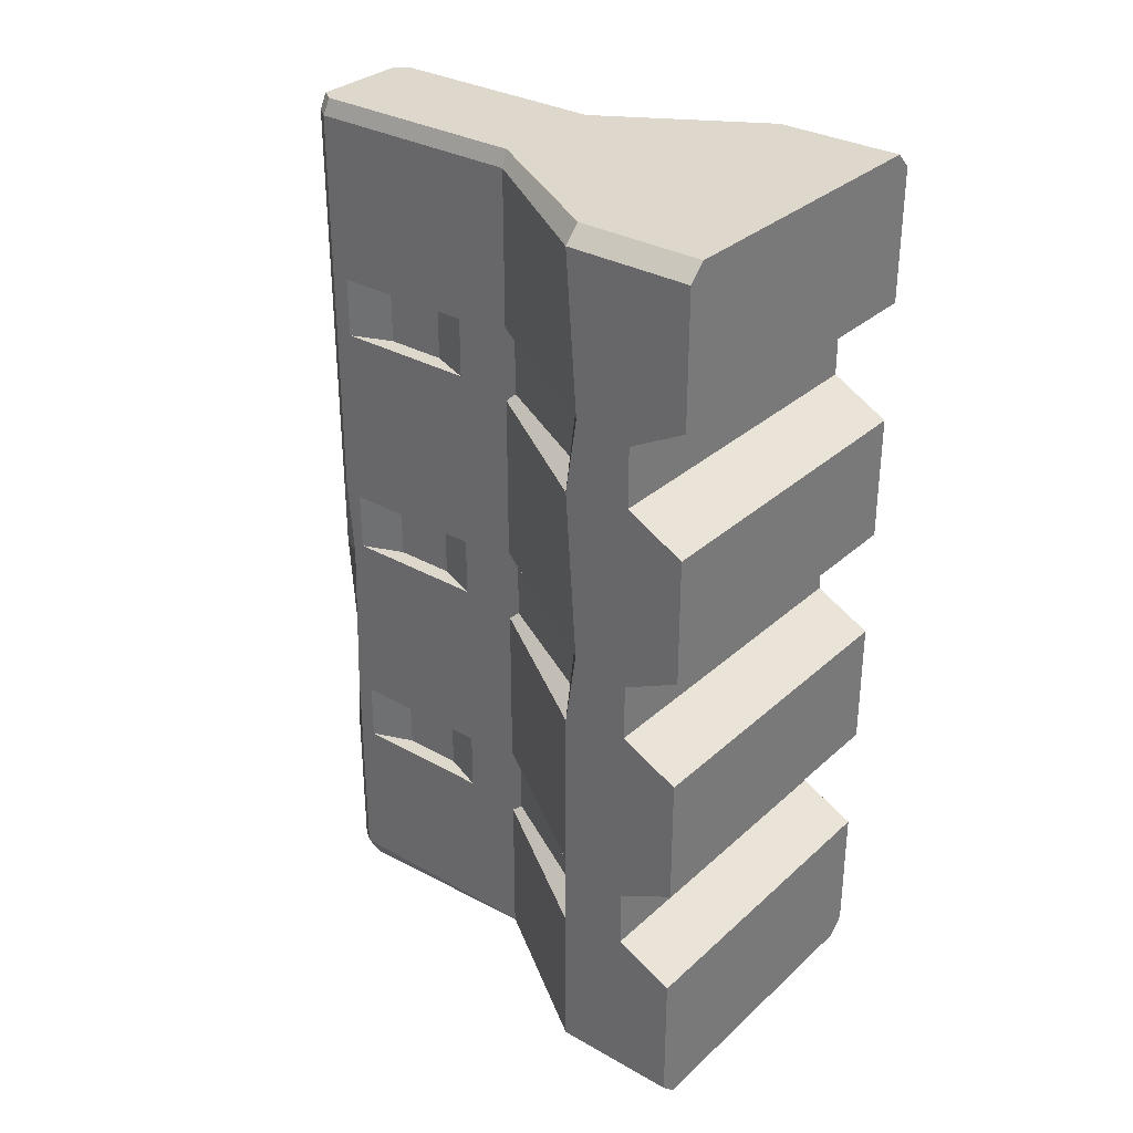
<metadata>
{"format":"obj","ext":"obj","renderer":"f3d","projection":"perspective","resolution":1024,"background":"white","views":[{"elev":31.7,"azim":-51.4,"up":"+Z"}]}
</metadata>
<code>
g SM_Prop_Barrier_Plastic_01
v 0.2961 -0.0004672 1.145
v -0.2952 -0.0004672 1.145
v -0.2952 0.2494 1.145
v 0.2961 0.2494 1.145
v 0.2961 0.2494 -0.6551
v -0.2952 0.2494 -0.6551
v -0.2952 -0.0004672 -0.6551
v 0.2961 -0.0004672 -0.6551
v 0.2961 0.2494 1.145
v -0.2952 0.2494 1.145
v -0.1122 0.5539 1.145
v 0.1131 0.5539 1.145
v -0.1122 0.9868 1.145
v 0.1131 0.9868 1.145
v -0.09457 1.013 1.145
v 0.09374 1.013 1.145
v 0.0955 0.5345 -0.6551
v -0.2952 0.2494 -0.6551
v 0.2961 0.2494 -0.6551
v -0.09633 0.5345 -0.6551
v 0.1131 0.9692 -0.6551
v -0.1122 0.9692 -0.6551
v 0.09374 1.013 -0.6551
v -0.09457 1.013 -0.6551
v 0.09198 0.751 -0.3032
v 0.09198 0.751 -0.1835
v 0.09198 0.8724 -0.1835
v 0.09198 0.8724 -0.3032
v 0.3278 0.1139 -0.1853
v -0.3269 0.1139 -0.1853
v -0.3269 -0.0004672 -0.1272
v 0.3278 -0.0004672 -0.1272
v 0.3278 0.1139 -0.3014
v -0.3269 0.1139 -0.3014
v -0.3269 0.1139 -0.1853
v 0.3278 0.1139 -0.1853
v 0.3278 -0.0004672 -0.3577
v -0.3269 -0.0004672 -0.3577
v -0.3269 0.1139 -0.3014
v 0.3278 0.1139 -0.3014
v 0.1254 0.531 -0.1888
v 0.1254 0.531 -0.2979
v 0.2644 0.2776 -0.2979
v 0.2644 0.2776 -0.1888
v 0.09198 0.751 0.1843
v 0.09198 0.751 0.3022
v 0.09198 0.8724 0.3022
v 0.09198 0.8724 0.1843
v 0.3278 0.1139 0.3005
v -0.3269 0.1139 0.3005
v -0.3269 -0.0004672 0.3568
v 0.3278 -0.0004672 0.3568
v 0.3278 0.1139 0.1878
v -0.3269 0.1139 0.1878
v -0.3269 0.1139 0.3005
v 0.3278 0.1139 0.3005
v 0.3278 -0.0004672 0.1298
v -0.3269 -0.0004672 0.1298
v -0.3269 0.1139 0.1878
v 0.3278 0.1139 0.1878
v 0.1254 0.531 0.2987
v 0.1254 0.531 0.1878
v 0.2644 0.2776 0.1878
v 0.2644 0.2776 0.2987
v 0.09198 0.751 0.67
v 0.09198 0.751 0.7897
v 0.09198 0.8724 0.7897
v 0.09198 0.8724 0.67
v 0.3278 0.1139 0.7897
v -0.3269 0.1139 0.7897
v -0.3269 -0.0004672 0.8513
v 0.3278 -0.0004672 0.8513
v 0.3278 0.1139 0.67
v -0.3269 0.1139 0.67
v -0.3269 0.1139 0.7897
v 0.3278 0.1139 0.7897
v 0.3278 -0.0004672 0.6084
v -0.3269 -0.0004672 0.6084
v -0.3269 0.1139 0.67
v 0.3278 0.1139 0.67
v 0.1254 0.531 0.7844
v 0.1254 0.531 0.6753
v 0.2644 0.2776 0.6753
v 0.2644 0.2776 0.7844
v 0.1043 1.018 1.114
v -0.1051 1.018 1.114
v -0.1051 1.018 0.8056
v 0.1043 1.018 0.8056
v -0.1051 1.018 0.6542
v 0.1043 1.018 0.6542
v -0.1051 1.018 0.3198
v 0.1043 1.018 0.3198
v -0.1051 1.018 0.1667
v 0.1043 1.018 0.1667
v -0.08401 1.018 -0.1712
v 0.08494 1.018 -0.1712
v -0.1051 1.018 -0.319
v 0.1043 1.018 -0.319
v 0.1043 1.018 -0.6235
v -0.1051 1.018 -0.6235
v 0.3278 -0.0004672 0.8513
v -0.3269 -0.0004672 0.8513
v -0.3269 -0.0004672 1.114
v 0.3278 -0.0004672 1.114
v -0.2952 -0.0004672 1.145
v 0.2961 -0.0004672 1.145
v 0.3278 -0.0004672 1.114
v 0.3278 0.2494 1.114
v 0.3278 0.2494 0.8056
v 0.3278 -0.0004672 0.8513
v 0.3278 0.1139 0.7897
v 0.3278 0.2266 0.6542
v 0.3278 0.1139 0.67
v 0.3278 -0.0004672 0.6084
v 0.3278 -0.0004672 0.3568
v 0.3278 0.2494 0.3198
v 0.3278 0.1139 0.3005
v 0.3278 0.2494 0.1667
v 0.3278 0.1139 0.1878
v 0.3278 -0.0004672 0.1298
v 0.3278 -0.0004672 -0.1272
v 0.3278 0.2494 -0.1677
v 0.3278 0.1139 -0.1853
v 0.3278 0.2266 -0.319
v 0.3278 0.1139 -0.3014
v 0.3278 -0.0004672 -0.3577
v 0.3278 0.2494 -0.6235
v 0.3278 -0.0004672 -0.6235
v 0.3278 0.2494 1.114
v 0.1254 0.5539 1.114
v 0.1254 0.5539 0.8056
v 0.3278 0.2494 0.8056
v 0.1254 0.5539 1.114
v 0.1254 0.9921 1.114
v 0.1254 0.9921 0.8056
v 0.1254 0.5539 0.8056
v 0.1254 0.6665 0.7897
v 0.1254 0.9569 0.7897
v 0.1254 0.6665 0.67
v 0.1254 0.9921 0.6542
v 0.1254 0.5539 0.6542
v 0.1254 0.9569 0.67
v 0.1254 0.5539 0.3198
v 0.1254 0.9921 0.3198
v 0.1254 0.6665 0.3022
v 0.1254 0.9569 0.3022
v 0.1254 0.6665 0.1843
v 0.1254 0.9798 0.1614
v 0.1254 0.5539 0.1667
v 0.1254 0.9569 0.1843
v 0.1254 0.5539 -0.1677
v 0.1254 0.9921 -0.1677
v 0.1254 0.6665 -0.1835
v 0.1254 0.9569 -0.1835
v 0.1254 0.6665 -0.3032
v 0.1254 0.5539 -0.319
v 0.1254 0.9569 -0.3032
v 0.1254 0.9921 -0.319
v 0.1254 0.9921 -0.1677
v 0.1254 0.5539 -0.6235
v 0.1254 0.9921 -0.6235
v -0.3269 -0.0004672 -0.3577
v 0.3278 -0.0004672 -0.3577
v 0.3278 -0.0004672 -0.6235
v -0.3269 -0.0004672 -0.6235
v 0.2961 -0.0004672 -0.6551
v -0.2952 -0.0004672 -0.6551
v 0.3278 0.2494 -0.6235
v 0.3278 0.2266 -0.319
v 0.1254 0.5539 -0.319
v 0.1254 0.5539 -0.6235
v 0.3278 -0.0004672 -0.1272
v -0.3269 -0.0004672 -0.1272
v -0.3269 -0.0004672 0.1298
v 0.3278 -0.0004672 0.1298
v 0.1254 0.5539 0.1667
v 0.1254 0.5539 -0.1677
v 0.3278 0.2494 -0.1677
v 0.3278 0.2494 0.1667
v 0.3278 -0.0004672 0.3568
v -0.3269 -0.0004672 0.3568
v -0.3269 -0.0004672 0.6084
v 0.3278 -0.0004672 0.6084
v 0.1254 0.5539 0.6542
v 0.1254 0.5539 0.3198
v 0.3278 0.2494 0.3198
v 0.3278 0.2266 0.6542
v 0.2644 0.2776 -0.1888
v 0.2644 0.2776 -0.2979
v 0.3278 0.2266 -0.319
v 0.3278 0.2494 -0.1677
v 0.1254 0.5539 -0.1677
v 0.1254 0.531 -0.1888
v 0.2644 0.2776 -0.1888
v 0.3278 0.2494 -0.1677
v 0.3278 0.2266 -0.319
v 0.2644 0.2776 -0.2979
v 0.1254 0.531 -0.2979
v 0.1254 0.5539 -0.319
v 0.1254 0.531 -0.1888
v 0.1254 0.5539 -0.1677
v 0.1254 0.5539 -0.319
v 0.1254 0.531 -0.2979
v 0.2644 0.2776 0.2987
v 0.2644 0.2776 0.1878
v 0.3278 0.2494 0.1667
v 0.3278 0.2494 0.3198
v 0.1254 0.5539 0.3198
v 0.1254 0.531 0.2987
v 0.2644 0.2776 0.2987
v 0.3278 0.2494 0.3198
v 0.3278 0.2494 0.1667
v 0.2644 0.2776 0.1878
v 0.1254 0.531 0.1878
v 0.1254 0.5539 0.1667
v 0.1254 0.531 0.2987
v 0.1254 0.5539 0.3198
v 0.1254 0.5539 0.1667
v 0.1254 0.531 0.1878
v 0.2644 0.2776 0.7844
v 0.2644 0.2776 0.6753
v 0.3278 0.2266 0.6542
v 0.3278 0.2494 0.8056
v 0.1254 0.5539 0.8056
v 0.1254 0.531 0.7844
v 0.2644 0.2776 0.7844
v 0.3278 0.2494 0.8056
v 0.3278 0.2266 0.6542
v 0.2644 0.2776 0.6753
v 0.1254 0.531 0.6753
v 0.1254 0.5539 0.6542
v 0.1254 0.531 0.7844
v 0.1254 0.5539 0.8056
v 0.1254 0.5539 0.6542
v 0.1254 0.531 0.6753
v 0.1254 0.6665 -0.3032
v 0.09198 0.751 -0.3032
v 0.09198 0.8724 -0.3032
v 0.1254 0.9569 -0.3032
v 0.1254 0.9569 -0.3032
v 0.09198 0.8724 -0.3032
v 0.09198 0.8724 -0.1835
v 0.1254 0.9569 -0.1835
v 0.1254 0.9569 -0.1835
v 0.09198 0.8724 -0.1835
v 0.09198 0.751 -0.1835
v 0.1254 0.6665 -0.1835
v 0.1254 0.6665 -0.1835
v 0.09198 0.751 -0.1835
v 0.09198 0.751 -0.3032
v 0.1254 0.6665 -0.3032
v 0.1254 0.6665 0.1843
v 0.09198 0.751 0.1843
v 0.09198 0.8724 0.1843
v 0.1254 0.9569 0.1843
v 0.1254 0.9569 0.1843
v 0.09198 0.8724 0.1843
v 0.09198 0.8724 0.3022
v 0.1254 0.9569 0.3022
v 0.1254 0.9569 0.3022
v 0.09198 0.8724 0.3022
v 0.09198 0.751 0.3022
v 0.1254 0.6665 0.3022
v 0.1254 0.6665 0.3022
v 0.09198 0.751 0.3022
v 0.09198 0.751 0.1843
v 0.1254 0.6665 0.1843
v 0.1254 0.6665 0.67
v 0.09198 0.751 0.67
v 0.09198 0.8724 0.67
v 0.1254 0.9569 0.67
v 0.1254 0.9569 0.67
v 0.09198 0.8724 0.67
v 0.09198 0.8724 0.7897
v 0.1254 0.9569 0.7897
v 0.1254 0.9569 0.7897
v 0.09198 0.8724 0.7897
v 0.09198 0.751 0.7897
v 0.1254 0.6665 0.7897
v 0.1254 0.6665 0.7897
v 0.09198 0.751 0.7897
v 0.09198 0.751 0.67
v 0.1254 0.6665 0.67
v 0.1254 0.9921 -0.1677
v 0.08494 1.018 -0.1712
v 0.1043 1.018 -0.319
v 0.1254 0.9921 -0.319
v 0.1254 0.9921 0.3198
v 0.1043 1.018 0.3198
v 0.1043 1.018 0.1667
v 0.1254 0.9798 0.1614
v 0.1254 0.9921 1.114
v 0.1043 1.018 1.114
v 0.1043 1.018 0.8056
v 0.1254 0.9921 0.8056
v 0.1043 1.018 0.6542
v 0.1254 0.9921 0.6542
v 0.1043 1.018 0.3198
v 0.1254 0.9921 0.3198
v 0.1254 0.9921 -0.319
v 0.1043 1.018 -0.319
v 0.1043 1.018 -0.6235
v 0.1254 0.9921 -0.6235
v 0.1254 0.9798 0.1614
v 0.1043 1.018 0.1667
v 0.08494 1.018 -0.1712
v 0.1254 0.9921 -0.1677
v 0.3278 -0.0004672 1.114
v 0.2961 -0.0004672 1.145
v 0.2961 0.2494 1.145
v 0.3278 0.2494 1.114
v 0.3278 0.2494 1.114
v 0.2961 0.2494 1.145
v 0.1131 0.5539 1.145
v 0.1254 0.5539 1.114
v 0.1254 0.5539 1.114
v 0.1131 0.5539 1.145
v 0.1131 0.9868 1.145
v 0.1254 0.9921 1.114
v 0.1254 0.9921 1.114
v 0.1131 0.9868 1.145
v 0.09374 1.013 1.145
v 0.1043 1.018 1.114
v 0.09374 1.013 1.145
v -0.09457 1.013 1.145
v -0.1051 1.018 1.114
v 0.1043 1.018 1.114
v 0.3278 0.2494 -0.6235
v 0.2961 0.2494 -0.6551
v 0.2961 -0.0004672 -0.6551
v 0.3278 -0.0004672 -0.6235
v 0.1254 0.5539 -0.6235
v 0.0955 0.5345 -0.6551
v 0.2961 0.2494 -0.6551
v 0.3278 0.2494 -0.6235
v 0.1254 0.9921 -0.6235
v 0.1131 0.9692 -0.6551
v 0.0955 0.5345 -0.6551
v 0.1254 0.5539 -0.6235
v 0.1043 1.018 -0.6235
v -0.1051 1.018 -0.6235
v -0.09457 1.013 -0.6551
v 0.09374 1.013 -0.6551
v 0.1043 1.018 -0.6235
v 0.09374 1.013 -0.6551
v 0.1131 0.9692 -0.6551
v 0.1254 0.9921 -0.6235
v -0.09105 0.751 -0.3032
v -0.09105 0.8724 -0.3032
v -0.09105 0.8724 -0.1835
v -0.09105 0.751 -0.1835
v -0.1245 0.531 -0.1888
v -0.2635 0.2776 -0.1888
v -0.2635 0.2776 -0.2979
v -0.1245 0.531 -0.2979
v -0.09105 0.751 0.1843
v -0.09105 0.8724 0.1843
v -0.09105 0.8724 0.3022
v -0.09105 0.751 0.3022
v -0.1245 0.531 0.2987
v -0.2635 0.2776 0.2987
v -0.2635 0.2776 0.1878
v -0.1245 0.531 0.1878
v -0.09105 0.751 0.67
v -0.09105 0.8724 0.67
v -0.09105 0.8724 0.7897
v -0.09105 0.751 0.7897
v -0.1245 0.531 0.7844
v -0.2635 0.2776 0.7844
v -0.2635 0.2776 0.6753
v -0.1245 0.531 0.6753
v -0.3269 -0.0004672 1.114
v -0.3269 0.2266 0.8056
v -0.3269 0.2494 1.114
v -0.3269 -0.0004672 0.8513
v -0.3269 0.1139 0.7897
v -0.3269 0.2494 0.6542
v -0.3269 0.1139 0.67
v -0.3269 -0.0004672 0.6084
v -0.3269 -0.0004672 0.3568
v -0.3269 0.2266 0.3198
v -0.3269 0.1139 0.3005
v -0.3269 0.2494 0.1667
v -0.3269 0.1139 0.1878
v -0.3269 -0.0004672 0.1298
v -0.3269 -0.0004672 -0.1272
v -0.3269 0.2494 -0.1677
v -0.3269 0.1139 -0.1853
v -0.3269 0.2494 -0.319
v -0.3269 0.1139 -0.3014
v -0.3269 -0.0004672 -0.3577
v -0.3269 -0.0004672 -0.6235
v -0.3269 0.2494 -0.6235
v -0.3269 0.2494 1.114
v -0.3269 0.2266 0.8056
v -0.1245 0.5539 0.8056
v -0.1245 0.5539 1.114
v -0.1245 0.5539 1.114
v -0.1245 0.9921 0.8056
v -0.1245 0.9921 1.114
v -0.1245 0.5539 0.8056
v -0.1245 0.6665 0.7897
v -0.1245 0.9569 0.7897
v -0.1245 0.6665 0.67
v -0.1245 0.9921 0.6542
v -0.1245 0.5539 0.6542
v -0.1245 0.9569 0.67
v -0.1245 0.5539 0.3198
v -0.1245 0.9921 0.3198
v -0.1245 0.6665 0.3022
v -0.1245 0.9569 0.3022
v -0.1245 0.6665 0.1843
v -0.1245 0.9798 0.1614
v -0.1245 0.5539 0.1667
v -0.1245 0.9569 0.1843
v -0.1245 0.5539 -0.1677
v -0.1245 0.9921 -0.1677
v -0.1245 0.6665 -0.1835
v -0.1245 0.9569 -0.1835
v -0.1245 0.6665 -0.3032
v -0.1245 0.5539 -0.319
v -0.1245 0.9569 -0.3032
v -0.1245 0.9921 -0.319
v -0.1245 0.9921 -0.1677
v -0.1245 0.9921 -0.6235
v -0.1245 0.5539 -0.6235
v -0.1245 0.5539 -0.319
v -0.3269 0.2494 -0.319
v -0.3269 0.2494 -0.6235
v -0.1245 0.5539 -0.6235
v -0.1245 0.5539 0.1667
v -0.3269 0.2494 0.1667
v -0.3269 0.2494 -0.1677
v -0.1245 0.5539 -0.1677
v -0.1245 0.5539 0.6542
v -0.3269 0.2494 0.6542
v -0.3269 0.2266 0.3198
v -0.1245 0.5539 0.3198
v -0.2635 0.2776 -0.1888
v -0.3269 0.2494 -0.1677
v -0.3269 0.2494 -0.319
v -0.2635 0.2776 -0.2979
v -0.1245 0.5539 -0.1677
v -0.3269 0.2494 -0.1677
v -0.2635 0.2776 -0.1888
v -0.1245 0.531 -0.1888
v -0.3269 0.2494 -0.319
v -0.1245 0.5539 -0.319
v -0.1245 0.531 -0.2979
v -0.2635 0.2776 -0.2979
v -0.1245 0.531 -0.1888
v -0.1245 0.531 -0.2979
v -0.1245 0.5539 -0.319
v -0.1245 0.5539 -0.1677
v -0.2635 0.2776 0.2987
v -0.3269 0.2266 0.3198
v -0.3269 0.2494 0.1667
v -0.2635 0.2776 0.1878
v -0.1245 0.5539 0.3198
v -0.3269 0.2266 0.3198
v -0.2635 0.2776 0.2987
v -0.1245 0.531 0.2987
v -0.3269 0.2494 0.1667
v -0.1245 0.5539 0.1667
v -0.1245 0.531 0.1878
v -0.2635 0.2776 0.1878
v -0.1245 0.531 0.2987
v -0.1245 0.531 0.1878
v -0.1245 0.5539 0.1667
v -0.1245 0.5539 0.3198
v -0.2635 0.2776 0.7844
v -0.3269 0.2266 0.8056
v -0.3269 0.2494 0.6542
v -0.2635 0.2776 0.6753
v -0.1245 0.5539 0.8056
v -0.3269 0.2266 0.8056
v -0.2635 0.2776 0.7844
v -0.1245 0.531 0.7844
v -0.3269 0.2494 0.6542
v -0.1245 0.5539 0.6542
v -0.1245 0.531 0.6753
v -0.2635 0.2776 0.6753
v -0.1245 0.531 0.7844
v -0.1245 0.531 0.6753
v -0.1245 0.5539 0.6542
v -0.1245 0.5539 0.8056
v -0.1245 0.6665 -0.3032
v -0.1245 0.9569 -0.3032
v -0.09105 0.8724 -0.3032
v -0.09105 0.751 -0.3032
v -0.1245 0.9569 -0.3032
v -0.1245 0.9569 -0.1835
v -0.09105 0.8724 -0.1835
v -0.09105 0.8724 -0.3032
v -0.1245 0.9569 -0.1835
v -0.1245 0.6665 -0.1835
v -0.09105 0.751 -0.1835
v -0.09105 0.8724 -0.1835
v -0.1245 0.6665 -0.1835
v -0.1245 0.6665 -0.3032
v -0.09105 0.751 -0.3032
v -0.09105 0.751 -0.1835
v -0.1245 0.6665 0.1843
v -0.1245 0.9569 0.1843
v -0.09105 0.8724 0.1843
v -0.09105 0.751 0.1843
v -0.1245 0.9569 0.1843
v -0.1245 0.9569 0.3022
v -0.09105 0.8724 0.3022
v -0.09105 0.8724 0.1843
v -0.1245 0.9569 0.3022
v -0.1245 0.6665 0.3022
v -0.09105 0.751 0.3022
v -0.09105 0.8724 0.3022
v -0.1245 0.6665 0.3022
v -0.1245 0.6665 0.1843
v -0.09105 0.751 0.1843
v -0.09105 0.751 0.3022
v -0.1245 0.6665 0.67
v -0.1245 0.9569 0.67
v -0.09105 0.8724 0.67
v -0.09105 0.751 0.67
v -0.1245 0.9569 0.67
v -0.1245 0.9569 0.7897
v -0.09105 0.8724 0.7897
v -0.09105 0.8724 0.67
v -0.1245 0.9569 0.7897
v -0.1245 0.6665 0.7897
v -0.09105 0.751 0.7897
v -0.09105 0.8724 0.7897
v -0.1245 0.6665 0.7897
v -0.1245 0.6665 0.67
v -0.09105 0.751 0.67
v -0.09105 0.751 0.7897
v -0.1245 0.9921 -0.1677
v -0.1245 0.9921 -0.319
v -0.1051 1.018 -0.319
v -0.08401 1.018 -0.1712
v -0.1245 0.9921 0.3198
v -0.1245 0.9798 0.1614
v -0.1051 1.018 0.1667
v -0.1051 1.018 0.3198
v -0.1245 0.9921 1.114
v -0.1051 1.018 0.8056
v -0.1051 1.018 1.114
v -0.1245 0.9921 0.8056
v -0.1051 1.018 0.6542
v -0.1245 0.9921 0.6542
v -0.1051 1.018 0.3198
v -0.1245 0.9921 0.3198
v -0.1051 1.018 -0.319
v -0.1245 0.9921 -0.319
v -0.1245 0.9921 -0.6235
v -0.1051 1.018 -0.6235
v -0.1245 0.9798 0.1614
v -0.1245 0.9921 -0.1677
v -0.08401 1.018 -0.1712
v -0.1051 1.018 0.1667
v -0.3269 -0.0004672 1.114
v -0.3269 0.2494 1.114
v -0.2952 0.2494 1.145
v -0.2952 -0.0004672 1.145
v -0.3269 0.2494 1.114
v -0.1245 0.5539 1.114
v -0.1122 0.5539 1.145
v -0.2952 0.2494 1.145
v -0.1245 0.5539 1.114
v -0.1245 0.9921 1.114
v -0.1122 0.9868 1.145
v -0.1122 0.5539 1.145
v -0.1245 0.9921 1.114
v -0.1051 1.018 1.114
v -0.09457 1.013 1.145
v -0.1122 0.9868 1.145
v -0.3269 0.2494 -0.6235
v -0.3269 -0.0004672 -0.6235
v -0.2952 -0.0004672 -0.6551
v -0.2952 0.2494 -0.6551
v -0.1245 0.5539 -0.6235
v -0.3269 0.2494 -0.6235
v -0.2952 0.2494 -0.6551
v -0.09633 0.5345 -0.6551
v -0.1245 0.9921 -0.6235
v -0.1245 0.5539 -0.6235
v -0.09633 0.5345 -0.6551
v -0.1122 0.9692 -0.6551
v -0.1051 1.018 -0.6235
v -0.1245 0.9921 -0.6235
v -0.1122 0.9692 -0.6551
v -0.09457 1.013 -0.6551
g SM_Prop_Barrier_Plastic_01_0
f 3 2 1
f 4 3 1
f 7 6 5
f 8 7 5
f 11 10 9
f 12 11 9
f 13 11 12
f 14 13 12
f 15 13 14
f 16 15 14
f 19 18 17
f 18 20 17
f 17 20 21
f 20 22 21
f 21 22 23
f 22 24 23
f 27 26 25
f 28 27 25
f 31 30 29
f 32 31 29
f 35 34 33
f 36 35 33
f 39 38 37
f 40 39 37
f 43 42 41
f 44 43 41
f 47 46 45
f 48 47 45
f 51 50 49
f 52 51 49
f 55 54 53
f 56 55 53
f 59 58 57
f 60 59 57
f 63 62 61
f 64 63 61
f 67 66 65
f 68 67 65
f 71 70 69
f 72 71 69
f 75 74 73
f 76 75 73
f 79 78 77
f 80 79 77
f 83 82 81
f 84 83 81
f 87 86 85
f 88 87 85
f 89 87 88
f 90 89 88
f 91 89 90
f 92 91 90
f 93 91 92
f 94 93 92
f 95 93 94
f 96 95 94
f 97 95 96
f 98 97 96
f 97 98 99
f 100 97 99
f 103 102 101
f 104 103 101
f 105 103 104
f 106 105 104
f 109 108 107
f 110 109 107
f 111 109 110
f 111 112 109
f 113 112 111
f 112 113 114
f 114 115 112
f 115 116 112
f 117 116 115
f 117 118 116
f 119 118 117
f 118 119 120
f 120 121 118
f 121 122 118
f 123 122 121
f 123 124 122
f 125 124 123
f 124 125 126
f 124 126 127
f 126 128 127
f 131 130 129
f 132 131 129
f 135 134 133
f 136 135 133
f 136 137 135
f 137 138 135
f 139 137 136
f 135 138 140
f 141 139 136
f 142 139 141
f 138 142 140
f 140 142 141
f 141 143 140
f 143 144 140
f 143 145 144
f 145 146 144
f 147 145 143
f 144 146 148
f 149 147 143
f 150 147 149
f 146 150 148
f 148 150 149
f 149 151 148
f 151 152 148
f 151 153 152
f 153 154 152
f 155 153 151
f 156 155 151
f 157 155 156
f 154 157 158
f 158 157 156
f 159 154 158
f 158 156 160
f 161 158 160
f 164 163 162
f 165 164 162
f 164 165 166
f 165 167 166
f 170 169 168
f 171 170 168
f 174 173 172
f 175 174 172
f 178 177 176
f 179 178 176
f 182 181 180
f 183 182 180
f 186 185 184
f 187 186 184
f 190 189 188
f 191 190 188
f 194 193 192
f 195 194 192
f 198 197 196
f 199 198 196
f 202 201 200
f 203 202 200
f 206 205 204
f 207 206 204
f 210 209 208
f 211 210 208
f 214 213 212
f 215 214 212
f 218 217 216
f 219 218 216
f 222 221 220
f 223 222 220
f 226 225 224
f 227 226 224
f 230 229 228
f 231 230 228
f 234 233 232
f 235 234 232
f 238 237 236
f 239 238 236
f 242 241 240
f 243 242 240
f 246 245 244
f 247 246 244
f 250 249 248
f 251 250 248
f 254 253 252
f 255 254 252
f 258 257 256
f 259 258 256
f 262 261 260
f 263 262 260
f 266 265 264
f 267 266 264
f 270 269 268
f 271 270 268
f 274 273 272
f 275 274 272
f 278 277 276
f 279 278 276
f 282 281 280
f 283 282 280
f 286 285 284
f 287 286 284
f 290 289 288
f 291 290 288
f 294 293 292
f 295 294 292
f 296 294 295
f 297 296 295
f 298 296 297
f 299 298 297
f 302 301 300
f 303 302 300
f 306 305 304
f 307 306 304
f 310 309 308
f 311 310 308
f 314 313 312
f 315 314 312
f 318 317 316
f 319 318 316
f 322 321 320
f 323 322 320
f 326 325 324
f 327 326 324
f 330 329 328
f 331 330 328
f 334 333 332
f 335 334 332
f 338 337 336
f 339 338 336
f 342 341 340
f 343 342 340
f 346 345 344
f 347 346 344
f 350 349 348
f 351 350 348
f 354 353 352
f 355 354 352
f 358 357 356
f 359 358 356
f 362 361 360
f 363 362 360
f 366 365 364
f 367 366 364
f 370 369 368
f 371 370 368
f 374 373 372
f 373 375 372
f 373 376 375
f 377 376 373
f 377 378 376
f 378 377 379
f 380 379 377
f 381 380 377
f 381 382 380
f 383 382 381
f 383 384 382
f 384 383 385
f 386 385 383
f 387 386 383
f 387 388 386
f 389 388 387
f 389 390 388
f 390 389 391
f 392 391 389
f 393 392 389
f 396 395 394
f 397 396 394
f 400 399 398
f 399 401 398
f 402 401 399
f 403 402 399
f 402 404 401
f 403 399 405
f 404 406 401
f 404 407 406
f 407 403 405
f 407 405 406
f 408 406 405
f 409 408 405
f 410 408 409
f 411 410 409
f 410 412 408
f 411 409 413
f 412 414 408
f 412 415 414
f 415 411 413
f 415 413 414
f 416 414 413
f 417 416 413
f 418 416 417
f 419 418 417
f 418 420 416
f 420 421 416
f 420 422 421
f 422 419 423
f 422 423 421
f 419 424 423
f 421 423 425
f 426 421 425
f 429 428 427
f 430 429 427
f 433 432 431
f 434 433 431
f 437 436 435
f 438 437 435
f 441 440 439
f 442 441 439
f 445 444 443
f 446 445 443
f 449 448 447
f 450 449 447
f 453 452 451
f 454 453 451
f 457 456 455
f 458 457 455
f 461 460 459
f 462 461 459
f 465 464 463
f 466 465 463
f 469 468 467
f 470 469 467
f 473 472 471
f 474 473 471
f 477 476 475
f 478 477 475
f 481 480 479
f 482 481 479
f 485 484 483
f 486 485 483
f 489 488 487
f 490 489 487
f 493 492 491
f 494 493 491
f 497 496 495
f 498 497 495
f 501 500 499
f 502 501 499
f 505 504 503
f 506 505 503
f 509 508 507
f 510 509 507
f 513 512 511
f 514 513 511
f 517 516 515
f 518 517 515
f 521 520 519
f 522 521 519
f 525 524 523
f 526 525 523
f 529 528 527
f 530 529 527
f 533 532 531
f 534 533 531
f 537 536 535
f 538 537 535
f 541 540 539
f 542 541 539
f 545 544 543
f 544 546 543
f 544 547 546
f 547 548 546
f 547 549 548
f 549 550 548
f 553 552 551
f 554 553 551
f 557 556 555
f 558 557 555
f 561 560 559
f 562 561 559
f 565 564 563
f 566 565 563
f 569 568 567
f 570 569 567
f 573 572 571
f 574 573 571
f 577 576 575
f 578 577 575
f 581 580 579
f 582 581 579
f 585 584 583
f 586 585 583
f 589 588 587
f 590 589 587

</code>
